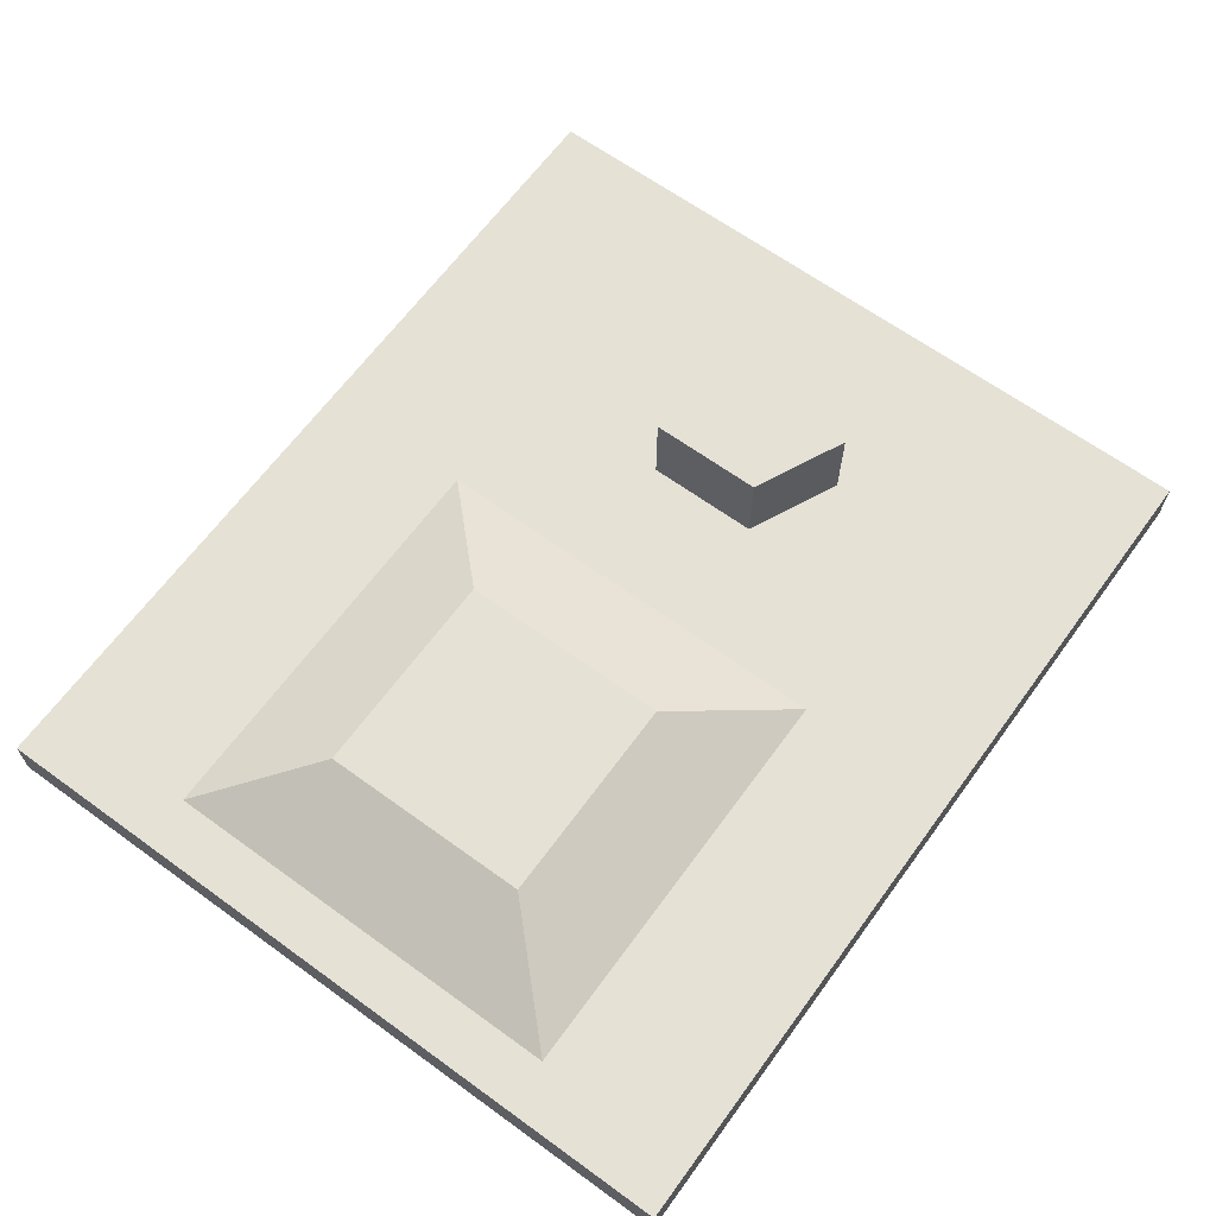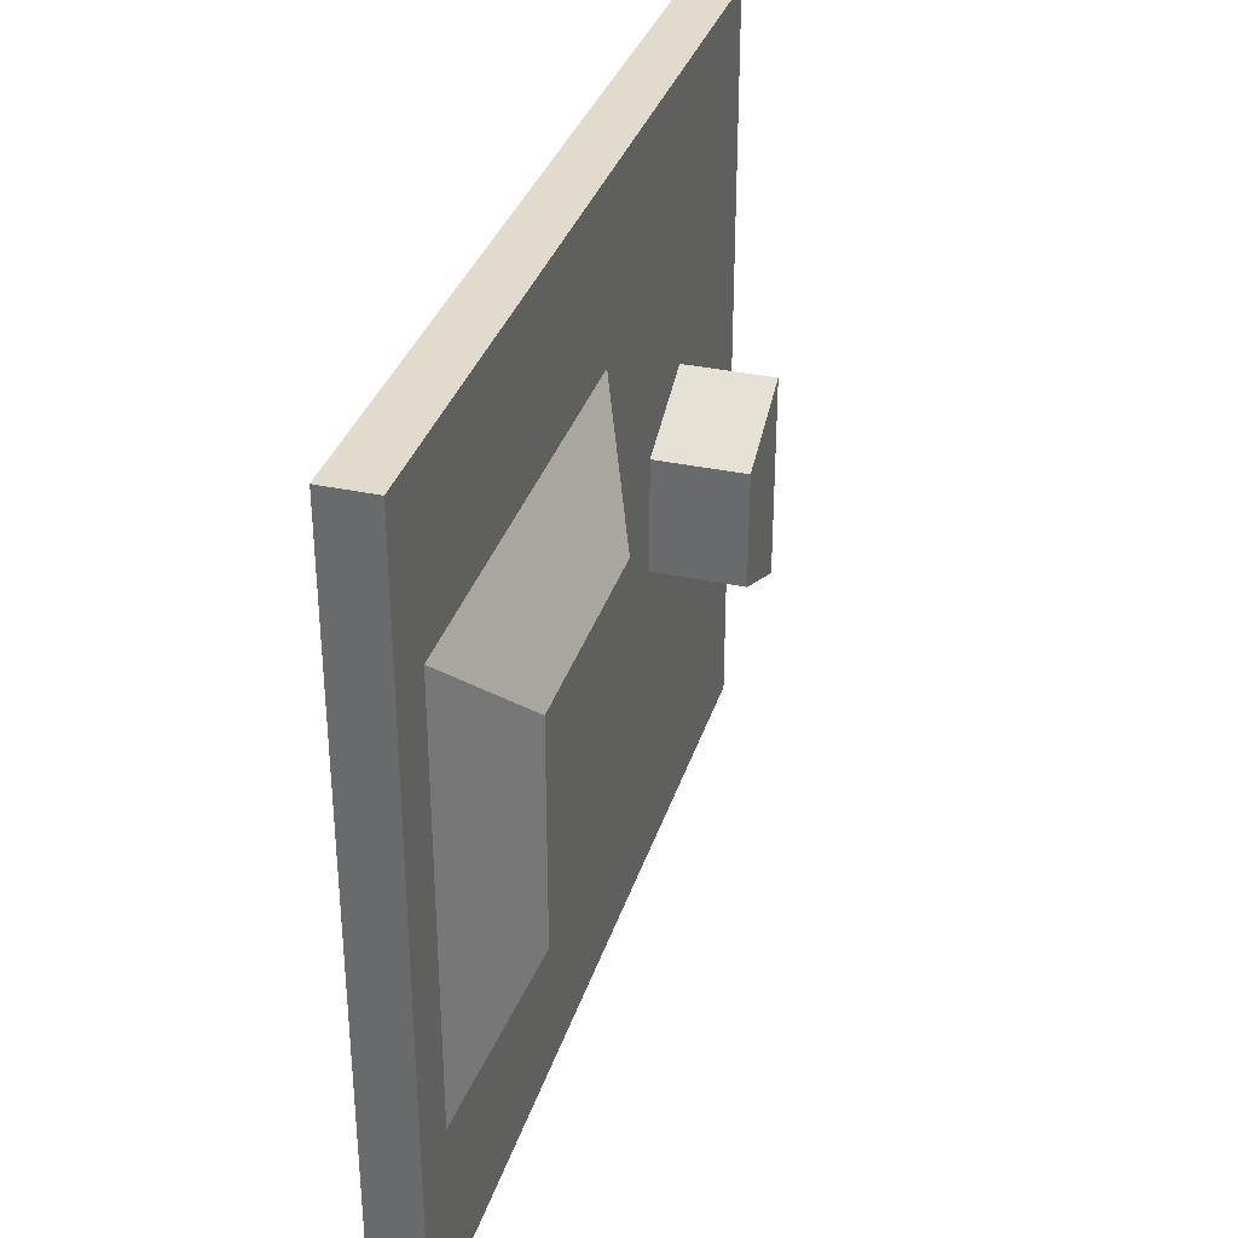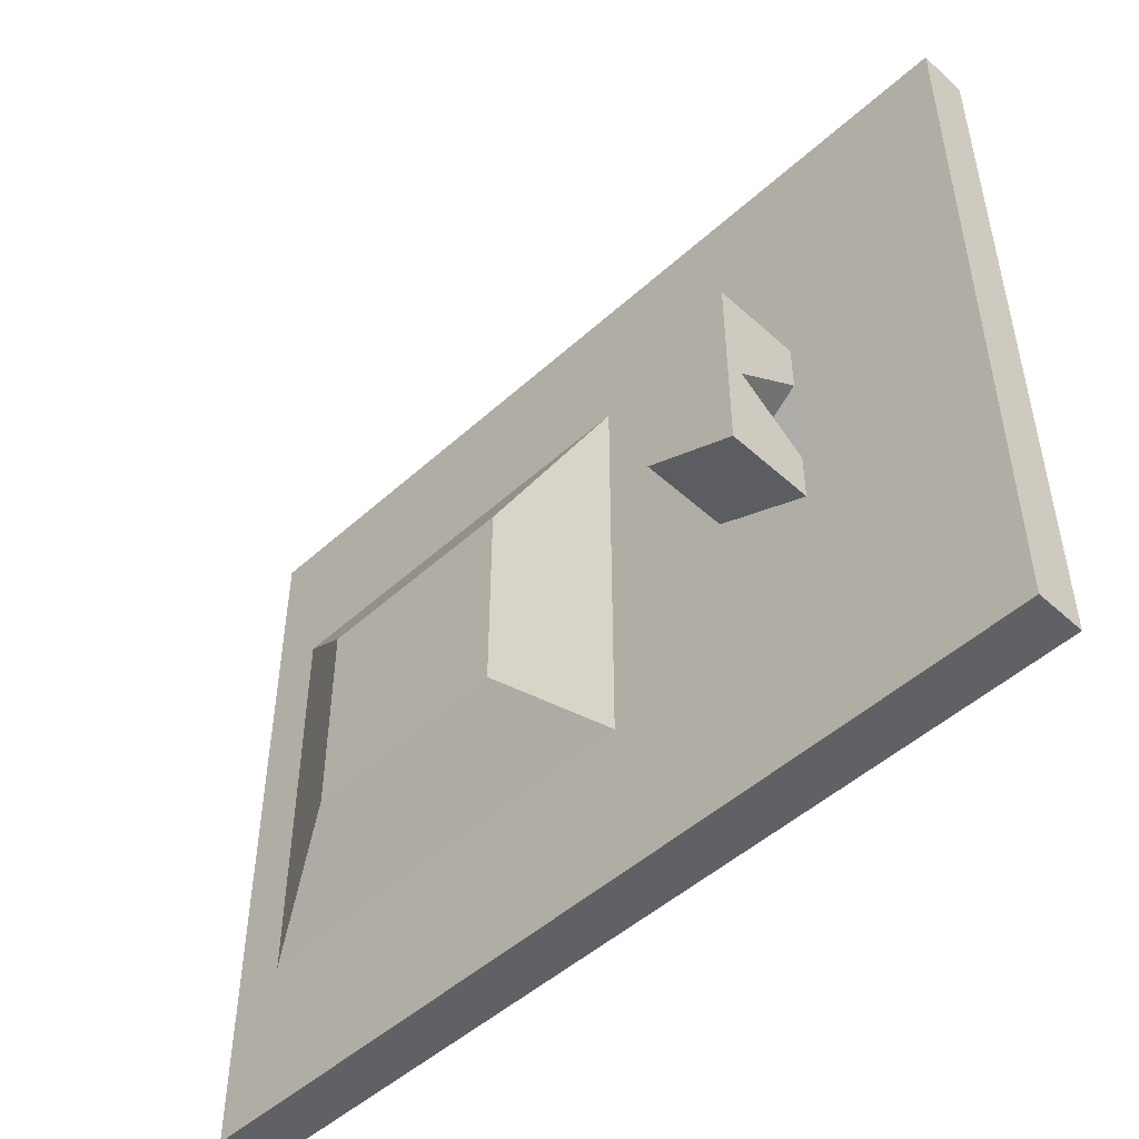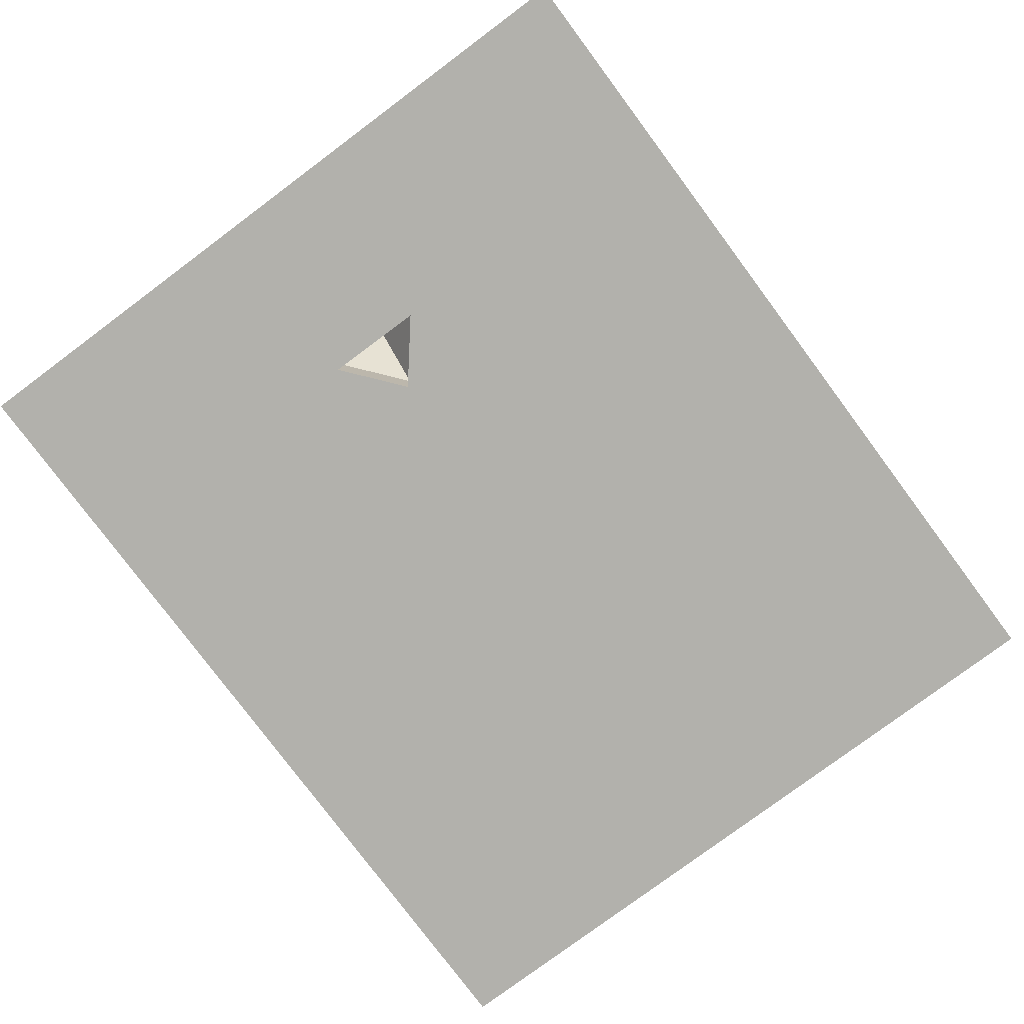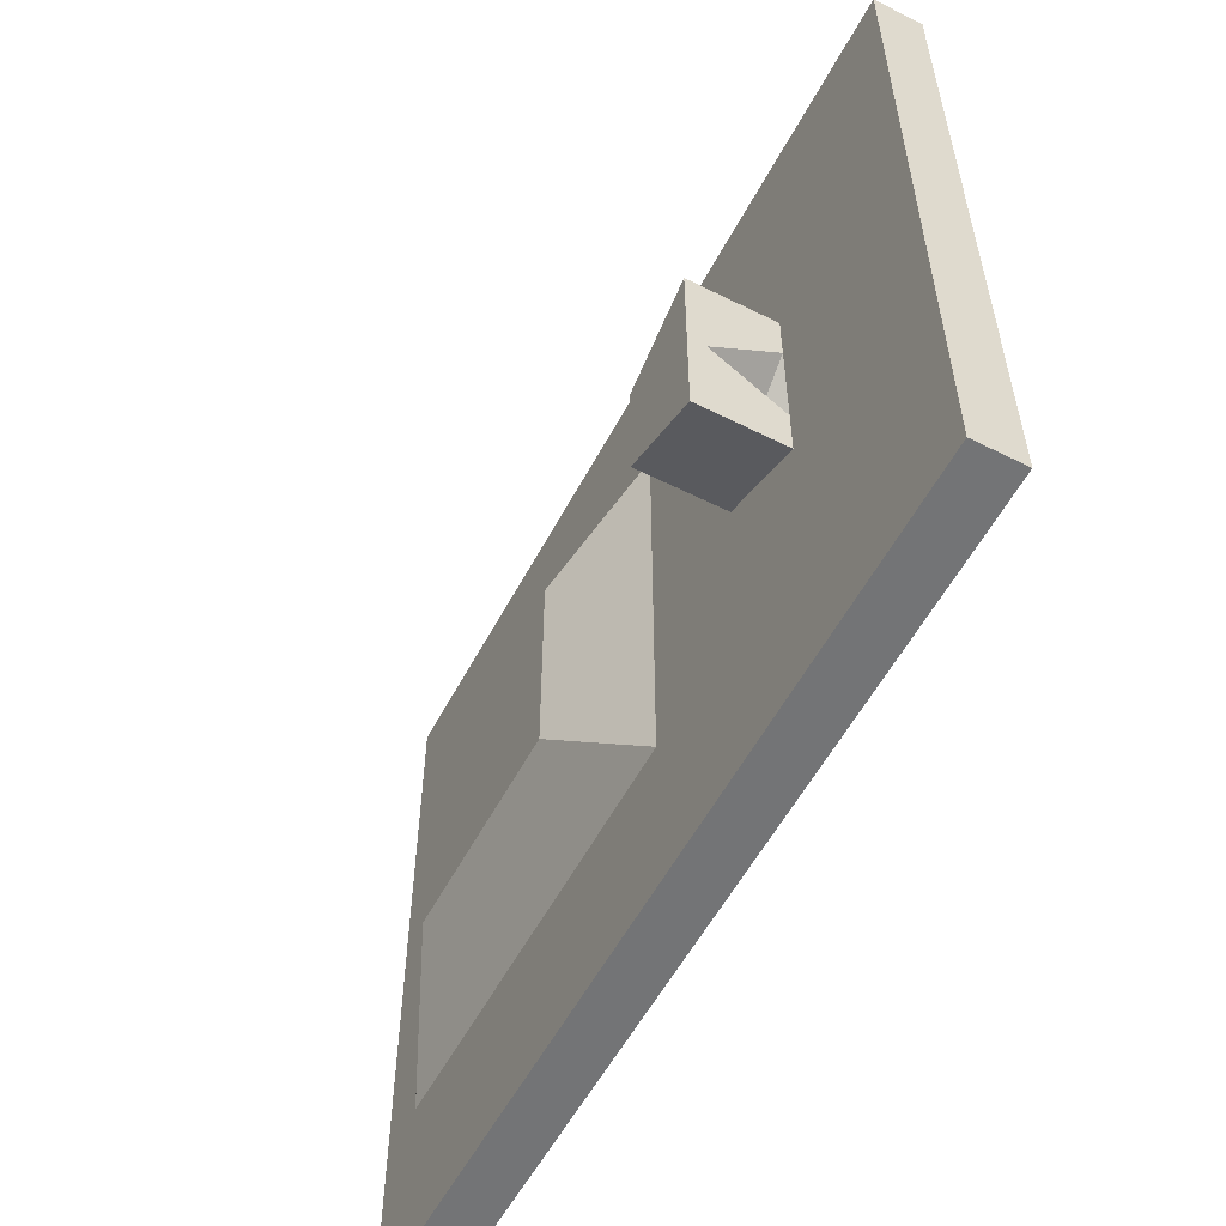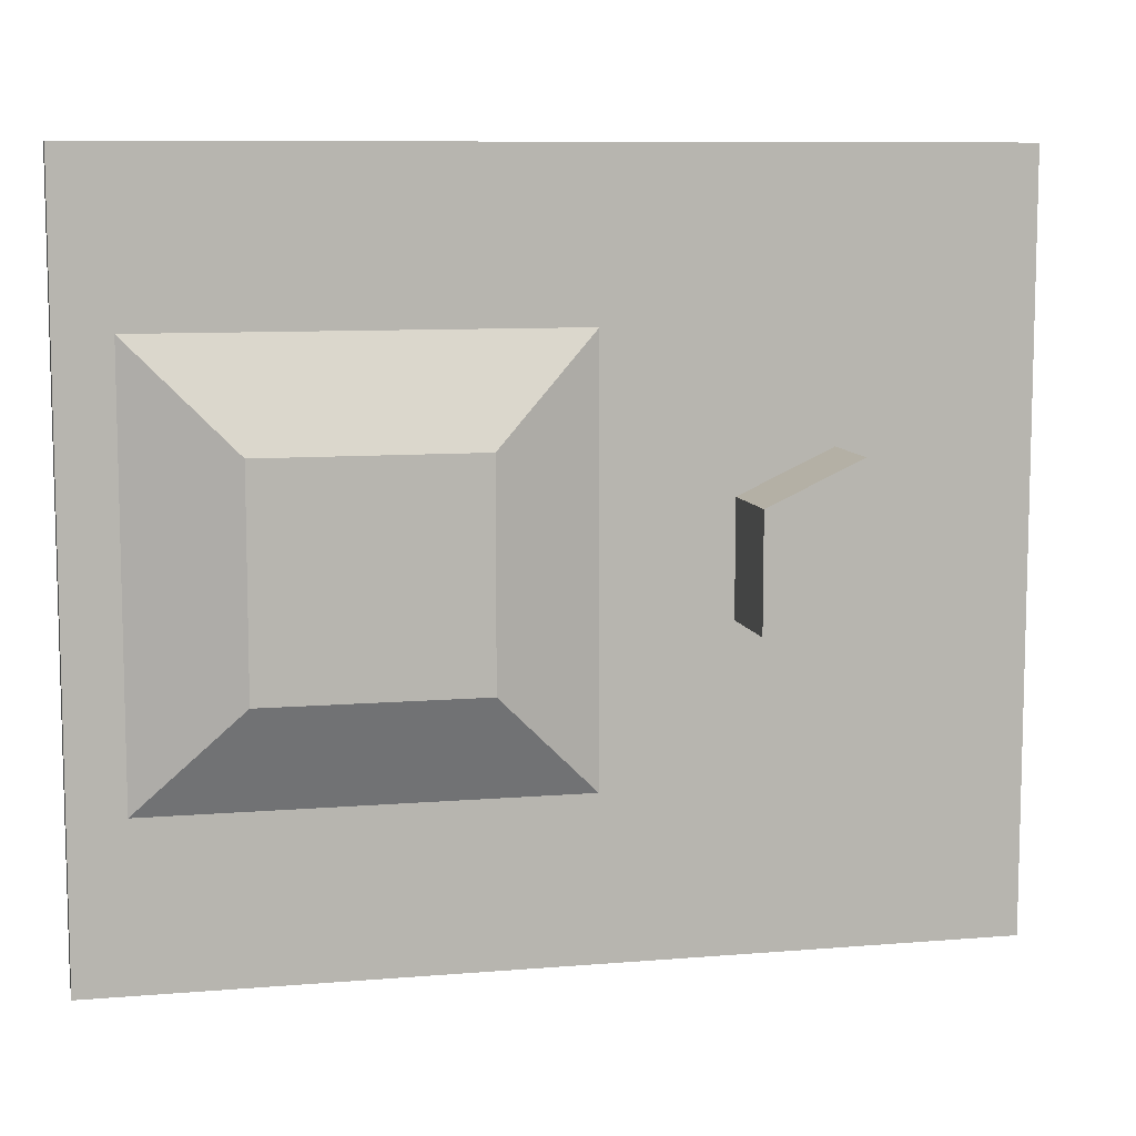
<metadata>
{"format":"obj","ext":"obj","renderer":"f3d","projection":"perspective","resolution":1024,"background":"white","views":[{"elev":65.0,"azim":126.1,"up":"+Y"},{"elev":33.9,"azim":106.4,"up":"+Z"},{"elev":-49.2,"azim":-135.0,"up":"+Z"},{"elev":-78.9,"azim":-53.3,"up":"+Y"},{"elev":-56.2,"azim":-117.7,"up":"+Z"},{"elev":9.0,"azim":167.5,"up":"+Z"}]}
</metadata>
<code>
o Cube.004
v 8.209 -1 -7.617
v 8.209 0 -7.617
v 8.209 -1 7.617
v 8.209 0 7.617
v -9.886 -1 -7.617
v -9.886 0 -7.617
v -9.886 -1 7.617
v -9.886 0 7.617
v 7.118 0 -4.314
v 7.118 0 4.314
v -1.51 0 4.314
v -1.51 0 -4.314
v 5.006 1 -2.202
v 5.006 1 2.202
v 0.6022 1 2.202
v 0.6022 1 -2.202
v -6 0 2.045
v -6 0 -2.045
v -4.099 0 1.158
v -4.099 0 -1.158
v -6 1.796 2.045
v -6 1.796 -2.045
v -4.099 1.796 1.158
v -4.099 1.796 -1.158
v -6 0 1.022
v -4.757 0 0
v -6 0 -1.022
v -6 -1 1.022
v -4.757 -1 0
v -6 -1 -1.022
v -6 1.439 0
f 2 3 1
f 4 7 3
f 8 5 7
f 6 1 5
f 30 7 5
f 2 10 4
f 9 16 13
f 2 12 9
f 4 11 8
f 12 19 11
f 14 16 15
f 10 15 11
f 11 16 12
f 9 14 10
f 18 24 20
f 11 17 8
f 12 18 20
f 21 24 22
f 19 21 17
f 20 23 19
f 30 5 1
f 30 26 27
f 29 25 26
f 30 25 28
f 27 18 6
f 26 31 27
f 26 25 31
f 27 22 18
f 25 17 21
f 2 4 3
f 4 8 7
f 8 6 5
f 6 2 1
f 30 28 7
f 2 9 10
f 9 12 16
f 2 6 12
f 4 10 11
f 12 20 19
f 14 13 16
f 10 14 15
f 11 15 16
f 9 13 14
f 18 22 24
f 11 19 17
f 12 6 18
f 21 23 24
f 19 23 21
f 20 24 23
f 1 3 29
f 3 7 28
f 29 3 28
f 29 30 1
f 30 29 26
f 29 28 25
f 30 27 25
f 6 8 25
f 8 17 25
f 25 27 6
f 27 31 22
f 21 22 31
f 31 25 21

</code>
